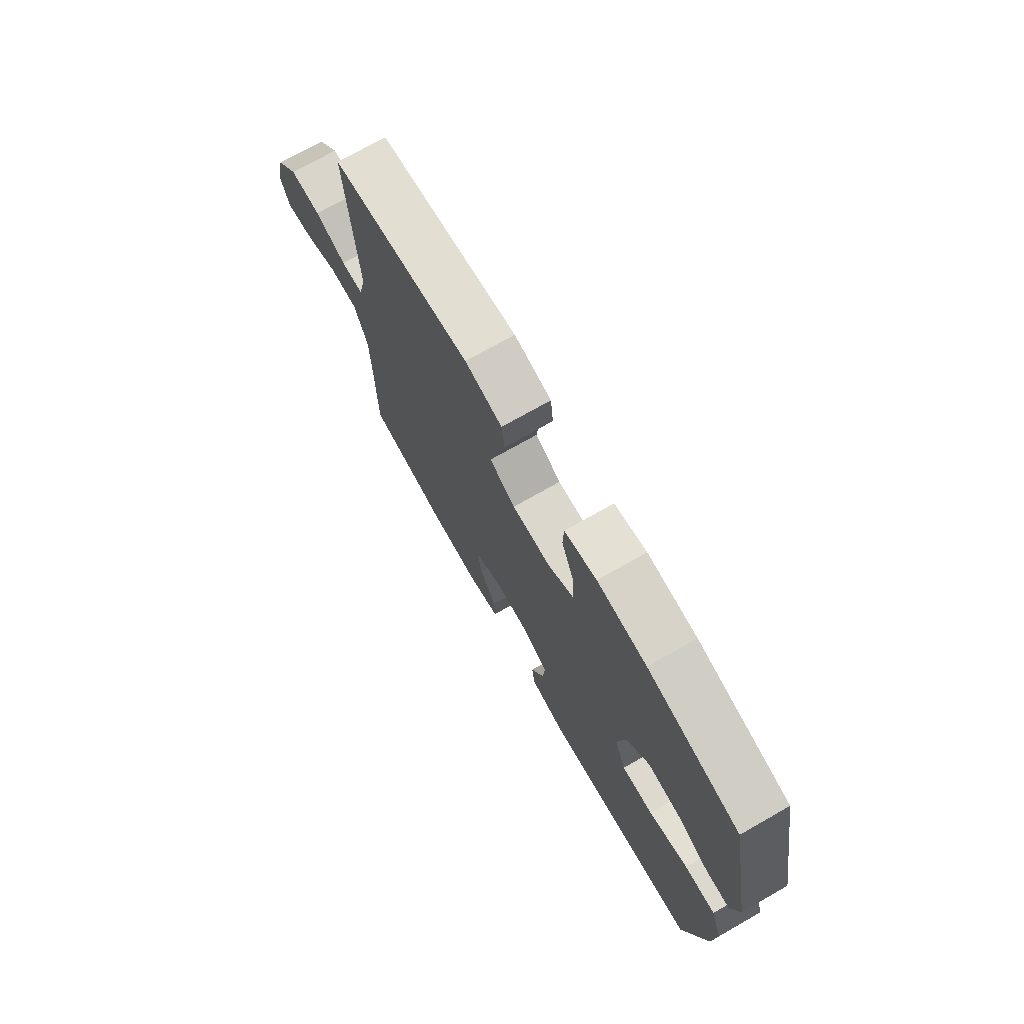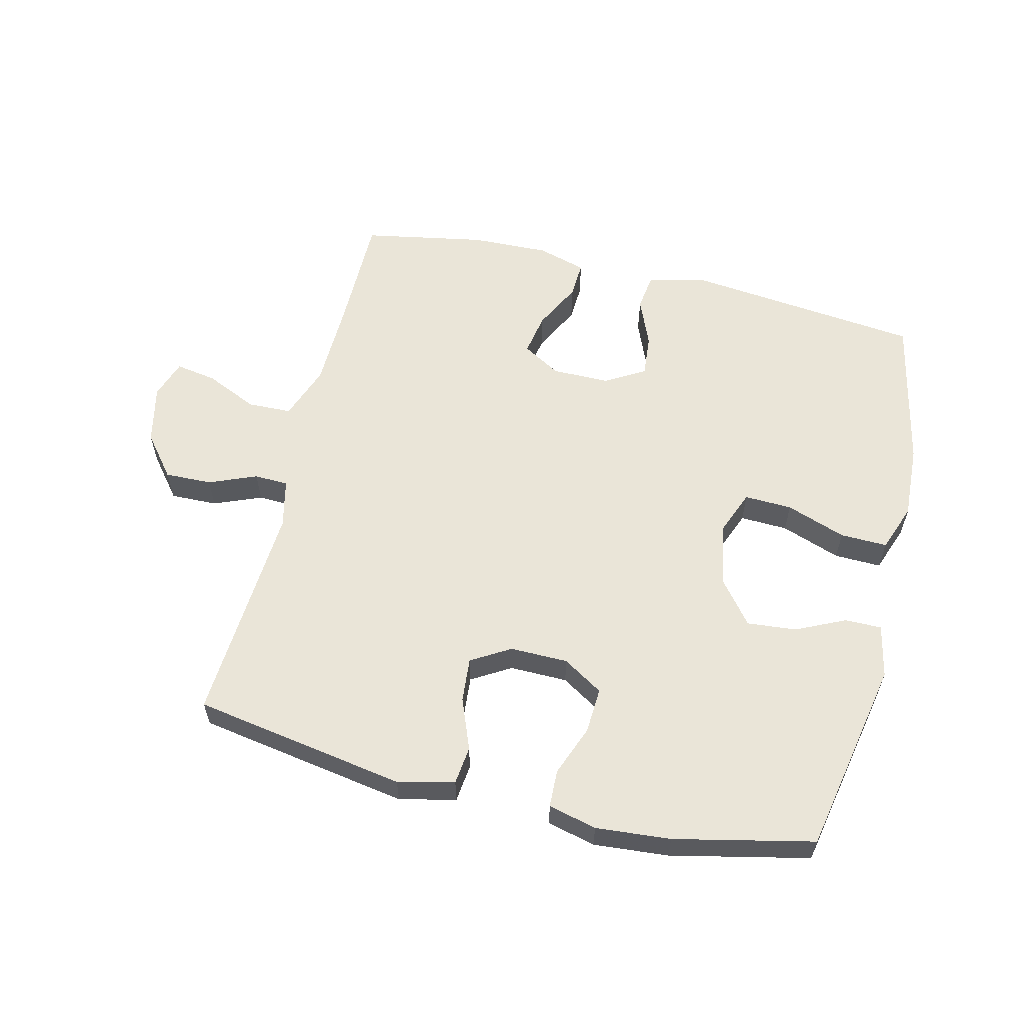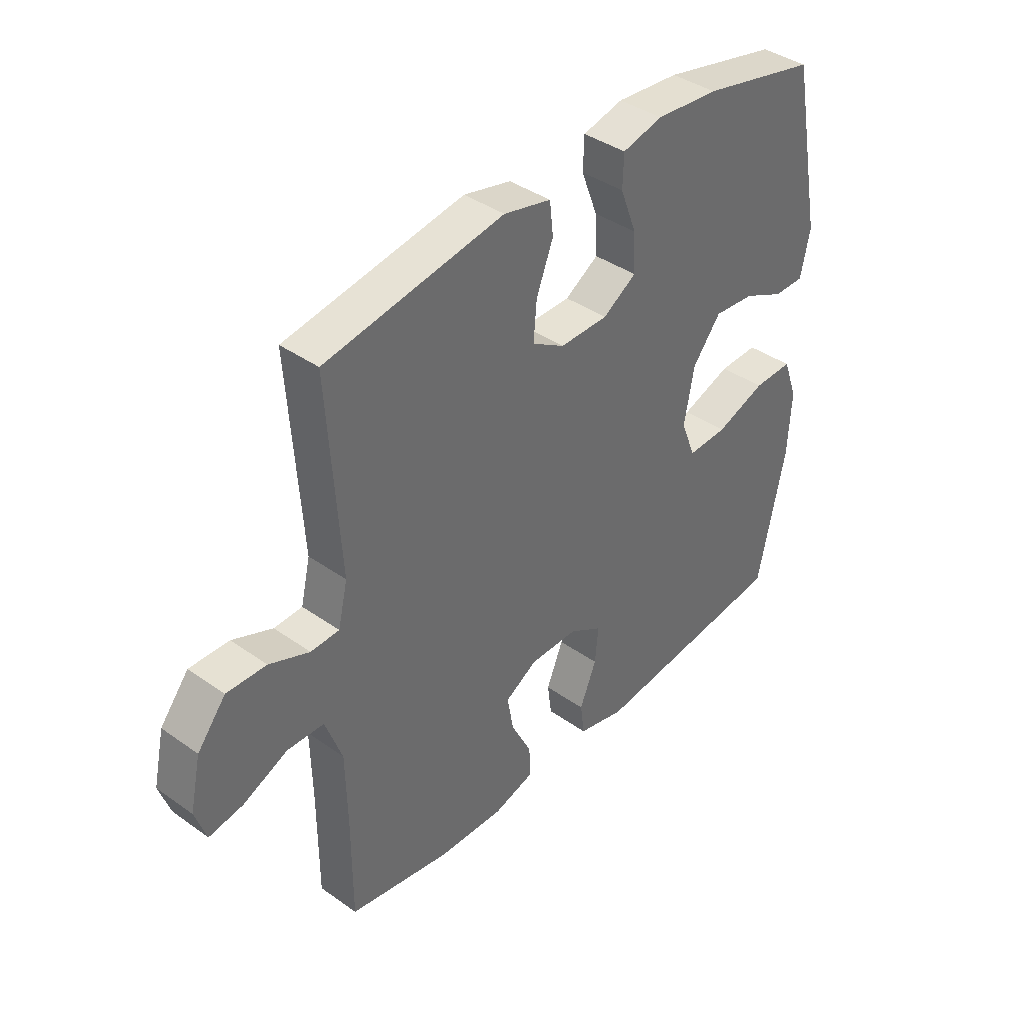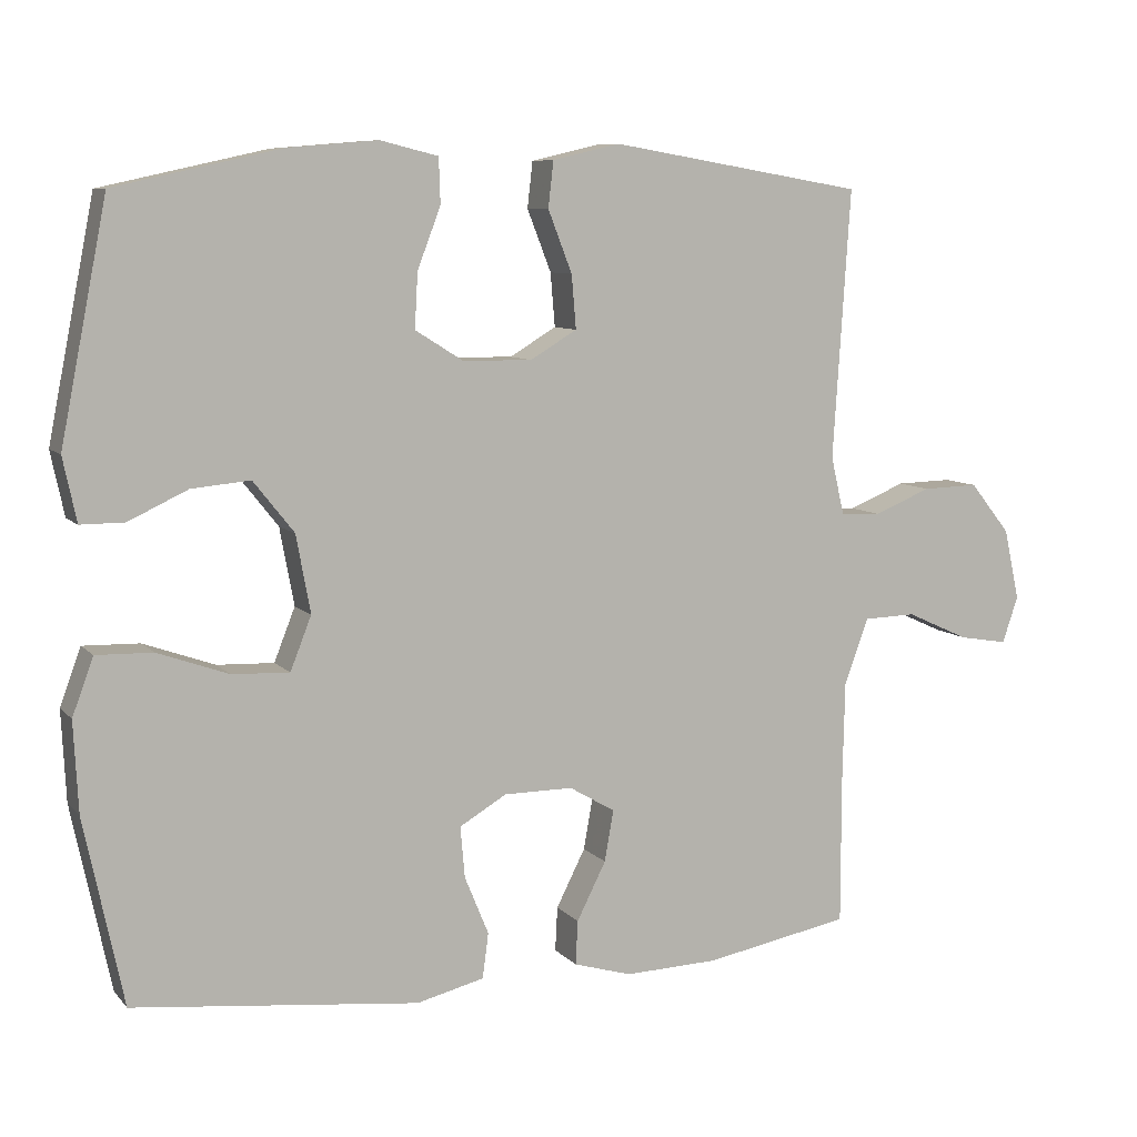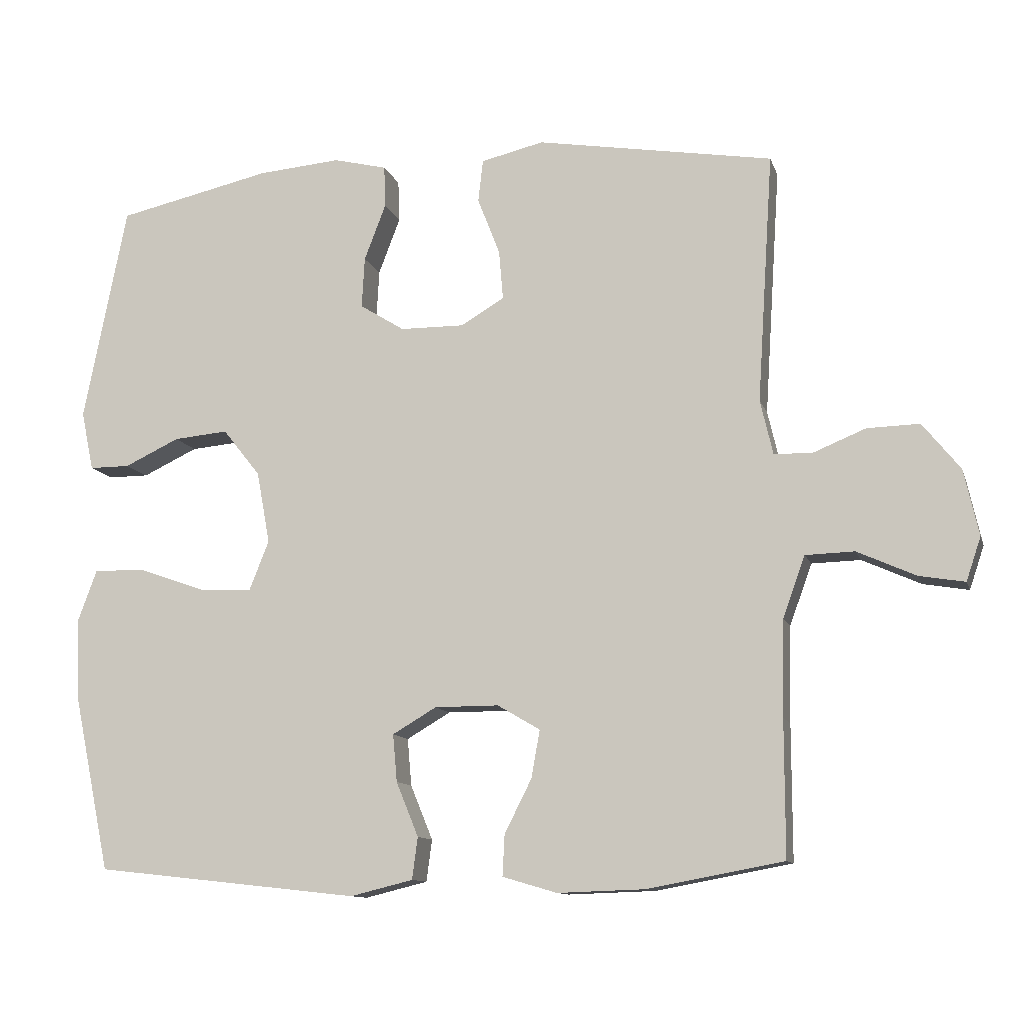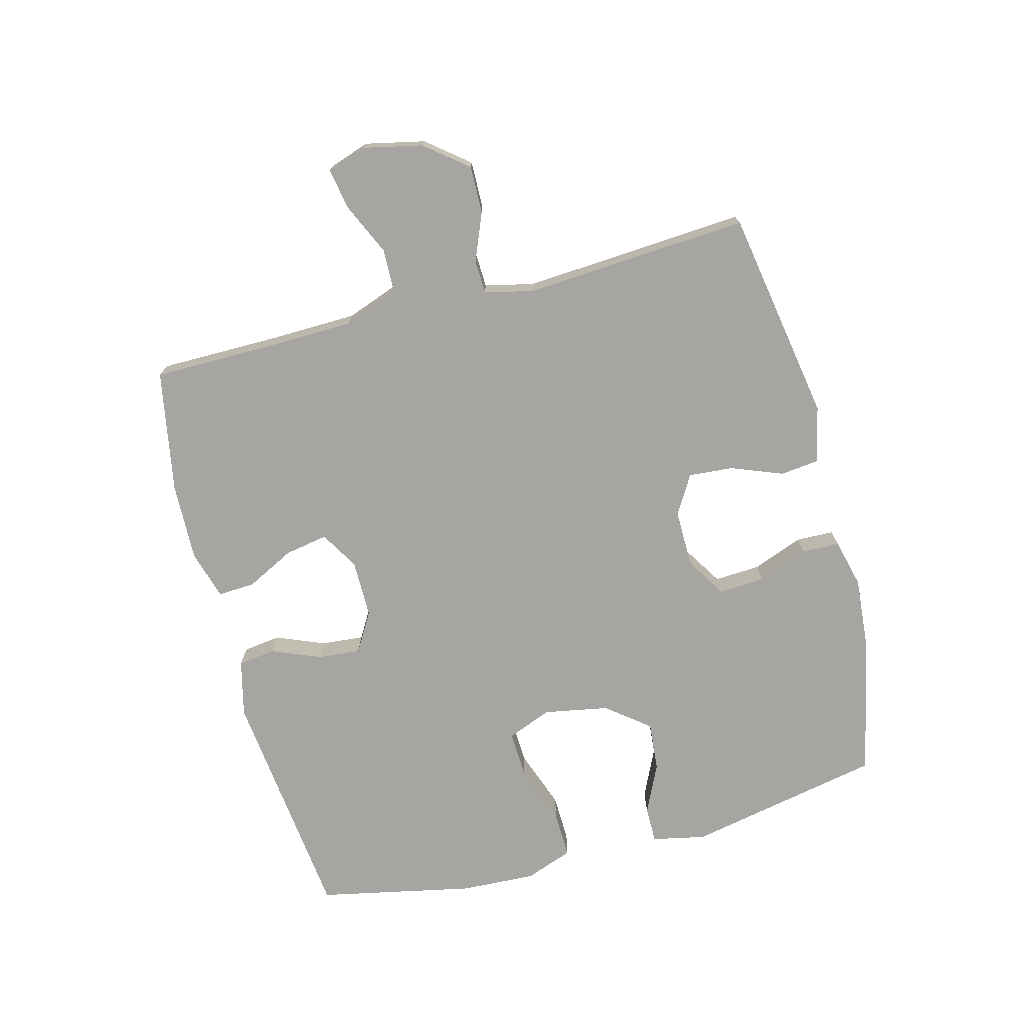
<metadata>
{"format":"obj","ext":"obj","renderer":"f3d","projection":"perspective","resolution":1024,"background":"white","views":[{"elev":73.4,"azim":60.4,"up":"+Z"},{"elev":58.7,"azim":13.6,"up":"+Y"},{"elev":39.6,"azim":-48.7,"up":"+Z"},{"elev":8.3,"azim":157.0,"up":"+Z"},{"elev":-11.3,"azim":-165.2,"up":"+Z"},{"elev":-73.8,"azim":-75.2,"up":"+Y"}]}
</metadata>
<code>
v 0.5 0.07 0.5
v 0.562 0.07 0.188
v 0.544 0.07 0.103
v 0.486 0.07 0.103
v 0.407 0.07 0.14
v 0.329 0.07 0.147
v 0.275 0.07 0.079
v 0.256 0.07 -0.024
v 0.284 0.07 -0.095
v 0.36 0.07 -0.092
v 0.455 0.07 -0.058
v 0.53 0.07 -0.056
v 0.558 0.07 -0.132
v 0.552 0.07 -0.252
v 0.5 0.07 -0.5
v 0.12 0.07 -0.542
v 0.03 0.07 -0.52
v 0.022 0.07 -0.46
v 0.054 0.07 -0.382
v 0.06 0.07 -0.314
v -0.003 0.07 -0.277
v -0.095 0.07 -0.277
v -0.156 0.07 -0.313
v -0.144 0.07 -0.381
v -0.105 0.07 -0.458
v -0.102 0.07 -0.517
v -0.18 0.07 -0.54
v -0.305 0.07 -0.536
v -0.5 0.07 -0.5
v -0.5 0.07 -0.306
v -0.503 0.07 -0.169
v -0.535 0.07 -0.081
v -0.605 0.07 -0.079
v -0.689 0.07 -0.117
v -0.754 0.07 -0.128
v -0.775 0.07 -0.066
v -0.754 0.07 0.029
v -0.7 0.07 0.096
v -0.625 0.07 0.094
v -0.549 0.07 0.063
v -0.495 0.07 0.065
v -0.477 0.07 0.143
v -0.5 0.07 0.5
v -0.161 0.07 0.557
v -0.071 0.07 0.536
v -0.064 0.07 0.475
v -0.096 0.07 0.393
v -0.102 0.07 0.322
v -0.04 0.07 0.285
v 0.052 0.07 0.286
v 0.116 0.07 0.326
v 0.112 0.07 0.399
v 0.081 0.07 0.48
v 0.083 0.07 0.54
v 0.16 0.07 0.559
v 0.279 0.07 0.549
v 0.5 0 0.5
v 0.562 0 0.188
v 0.544 0 0.103
v 0.486 0 0.103
v 0.407 0 0.14
v 0.329 0 0.147
v 0.275 0 0.079
v 0.256 0 -0.024
v 0.284 0 -0.095
v 0.36 0 -0.092
v 0.455 0 -0.058
v 0.53 0 -0.056
v 0.558 0 -0.132
v 0.552 0 -0.252
v 0.5 0 -0.5
v 0.12 0 -0.542
v 0.03 0 -0.52
v 0.022 0 -0.46
v 0.054 0 -0.382
v 0.06 0 -0.314
v -0.003 0 -0.277
v -0.095 0 -0.277
v -0.156 0 -0.313
v -0.144 0 -0.381
v -0.105 0 -0.458
v -0.102 0 -0.517
v -0.18 0 -0.54
v -0.305 0 -0.536
v -0.5 0 -0.5
v -0.5 0 -0.306
v -0.503 0 -0.169
v -0.535 0 -0.081
v -0.605 0 -0.079
v -0.689 0 -0.117
v -0.754 0 -0.128
v -0.775 0 -0.066
v -0.754 0 0.029
v -0.7 0 0.096
v -0.625 0 0.094
v -0.549 0 0.063
v -0.495 0 0.065
v -0.477 0 0.143
v -0.5 0 0.5
v -0.161 0 0.557
v -0.071 0 0.536
v -0.064 0 0.475
v -0.096 0 0.393
v -0.102 0 0.322
v -0.04 0 0.285
v 0.052 0 0.286
v 0.116 0 0.326
v 0.112 0 0.399
v 0.081 0 0.48
v 0.083 0 0.54
v 0.16 0 0.559
v 0.279 0 0.549
f 3 4 5
f 2 3 5
f 1 2 5
f 56 1 5
f 55 56 5
f 54 55 5
f 53 54 5
f 52 53 5
f 51 52 5 6
f 50 51 6 7
f 49 50 7 8
f 48 49 8 9
f 45 46 47
f 44 45 47
f 43 44 47
f 42 43 47
f 41 42 47 48
f 38 39 40
f 37 38 40
f 36 37 40
f 35 36 40
f 34 35 40
f 33 34 40
f 32 33 40 41
f 41 48 9
f 32 41 9
f 31 32 9
f 28 29 30
f 27 28 30
f 26 27 30
f 25 26 30
f 24 25 30
f 23 24 30 31
f 17 18 19
f 16 17 19
f 15 16 19
f 14 15 19
f 13 14 19
f 12 13 19
f 11 12 19
f 10 11 19
f 10 19 20
f 9 10 20 21
f 22 23 31
f 9 21 22 31
f 61 60 59
f 61 59 58
f 61 58 57
f 61 57 112
f 61 112 111
f 61 111 110
f 61 110 109
f 61 109 108
f 62 61 108 107
f 63 62 107 106
f 64 63 106 105
f 65 64 105 104
f 103 102 101
f 103 101 100
f 103 100 99
f 103 99 98
f 104 103 98 97
f 96 95 94
f 96 94 93
f 96 93 92
f 96 92 91
f 96 91 90
f 96 90 89
f 97 96 89 88
f 65 104 97
f 65 97 88
f 65 88 87
f 86 85 84
f 86 84 83
f 86 83 82
f 86 82 81
f 86 81 80
f 87 86 80 79
f 75 74 73
f 75 73 72
f 75 72 71
f 75 71 70
f 75 70 69
f 75 69 68
f 75 68 67
f 75 67 66
f 76 75 66
f 77 76 66 65
f 87 79 78
f 87 78 77 65
f 1 57 58 2
f 2 58 59 3
f 3 59 60 4
f 4 60 61 5
f 5 61 62 6
f 6 62 63 7
f 7 63 64 8
f 8 64 65 9
f 9 65 66 10
f 10 66 67 11
f 11 67 68 12
f 12 68 69 13
f 13 69 70 14
f 14 70 71 15
f 15 71 72 16
f 16 72 73 17
f 17 73 74 18
f 18 74 75 19
f 19 75 76 20
f 20 76 77 21
f 21 77 78 22
f 22 78 79 23
f 23 79 80 24
f 24 80 81 25
f 25 81 82 26
f 26 82 83 27
f 27 83 84 28
f 28 84 85 29
f 29 85 86 30
f 30 86 87 31
f 31 87 88 32
f 32 88 89 33
f 33 89 90 34
f 34 90 91 35
f 35 91 92 36
f 36 92 93 37
f 37 93 94 38
f 38 94 95 39
f 39 95 96 40
f 40 96 97 41
f 41 97 98 42
f 42 98 99 43
f 43 99 100 44
f 44 100 101 45
f 45 101 102 46
f 46 102 103 47
f 47 103 104 48
f 48 104 105 49
f 49 105 106 50
f 50 106 107 51
f 51 107 108 52
f 52 108 109 53
f 53 109 110 54
f 54 110 111 55
f 55 111 112 56
f 56 112 57 1

</code>
